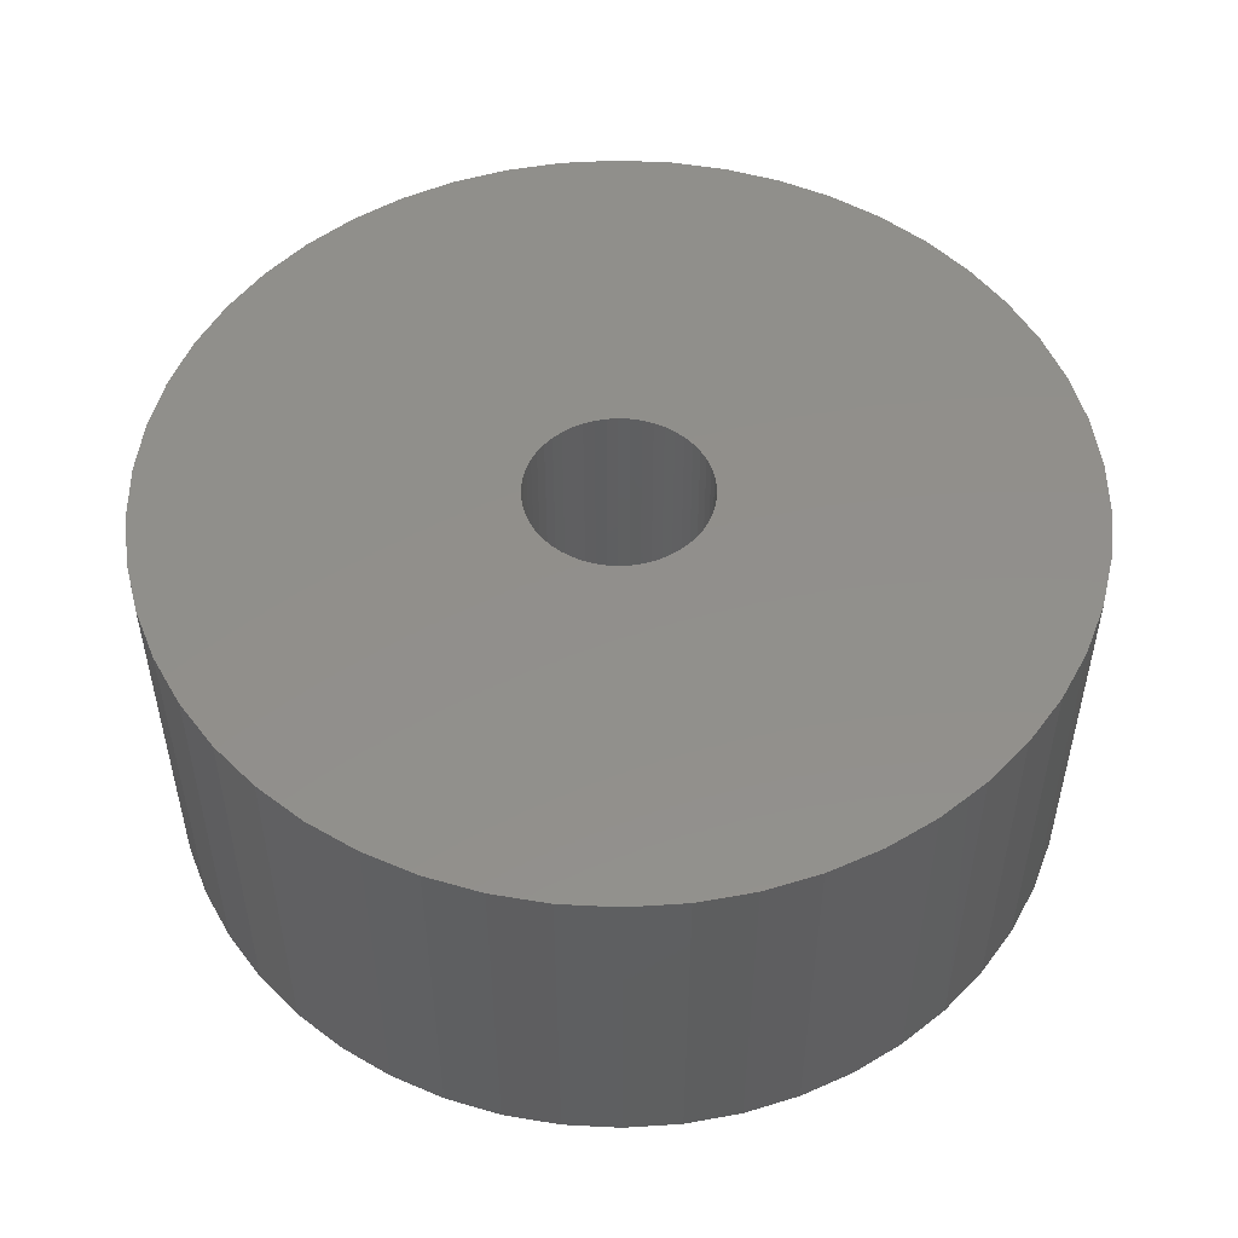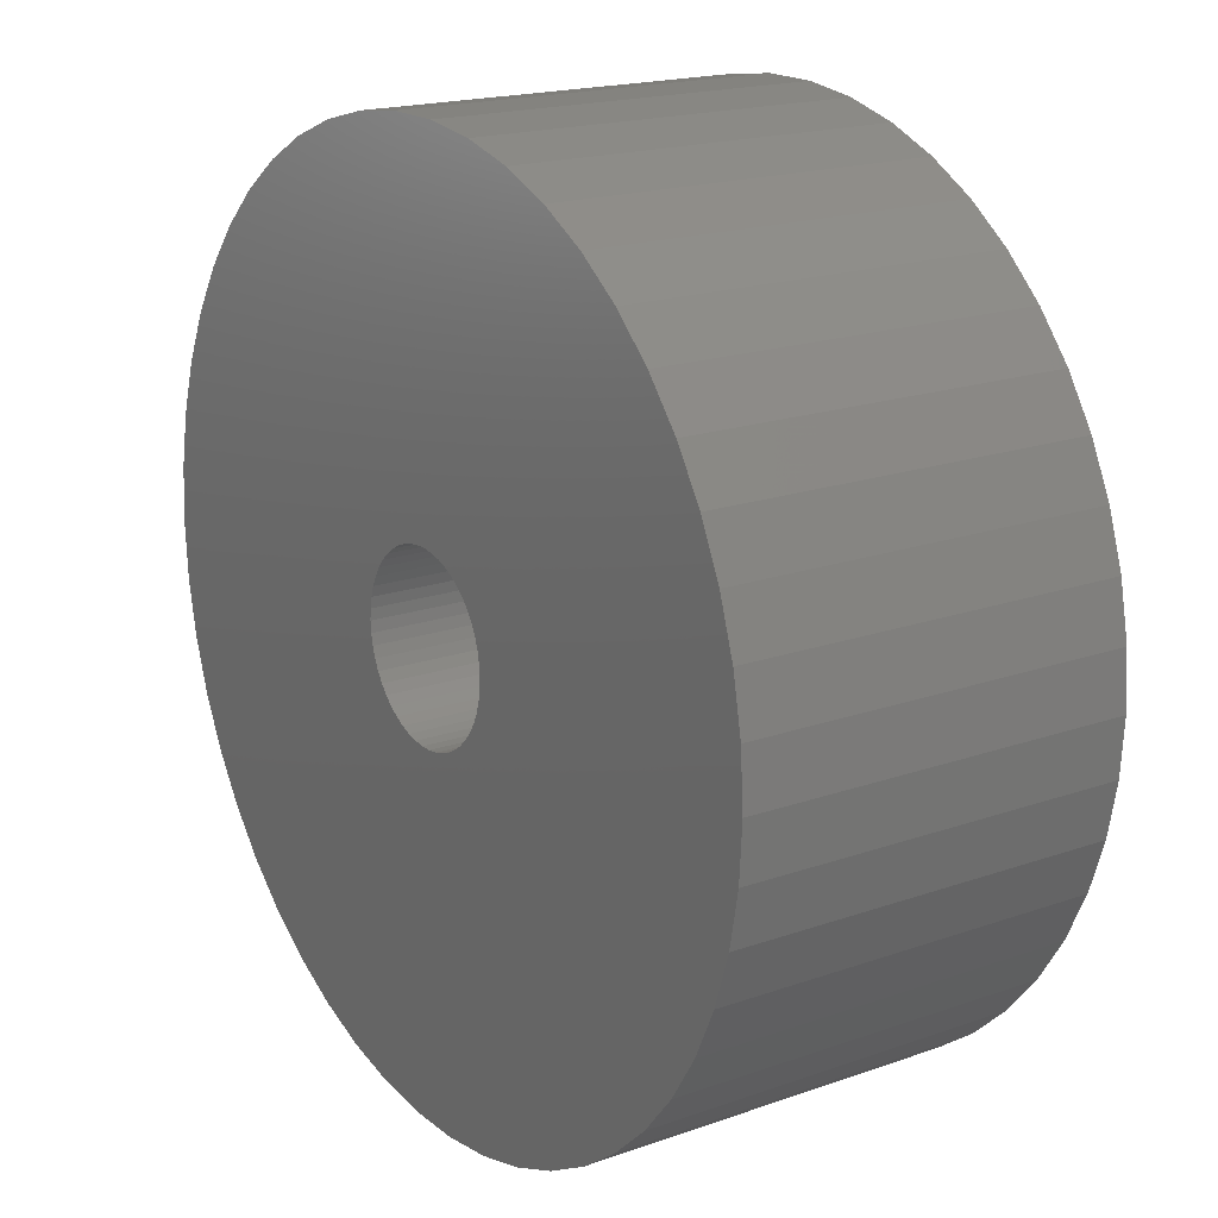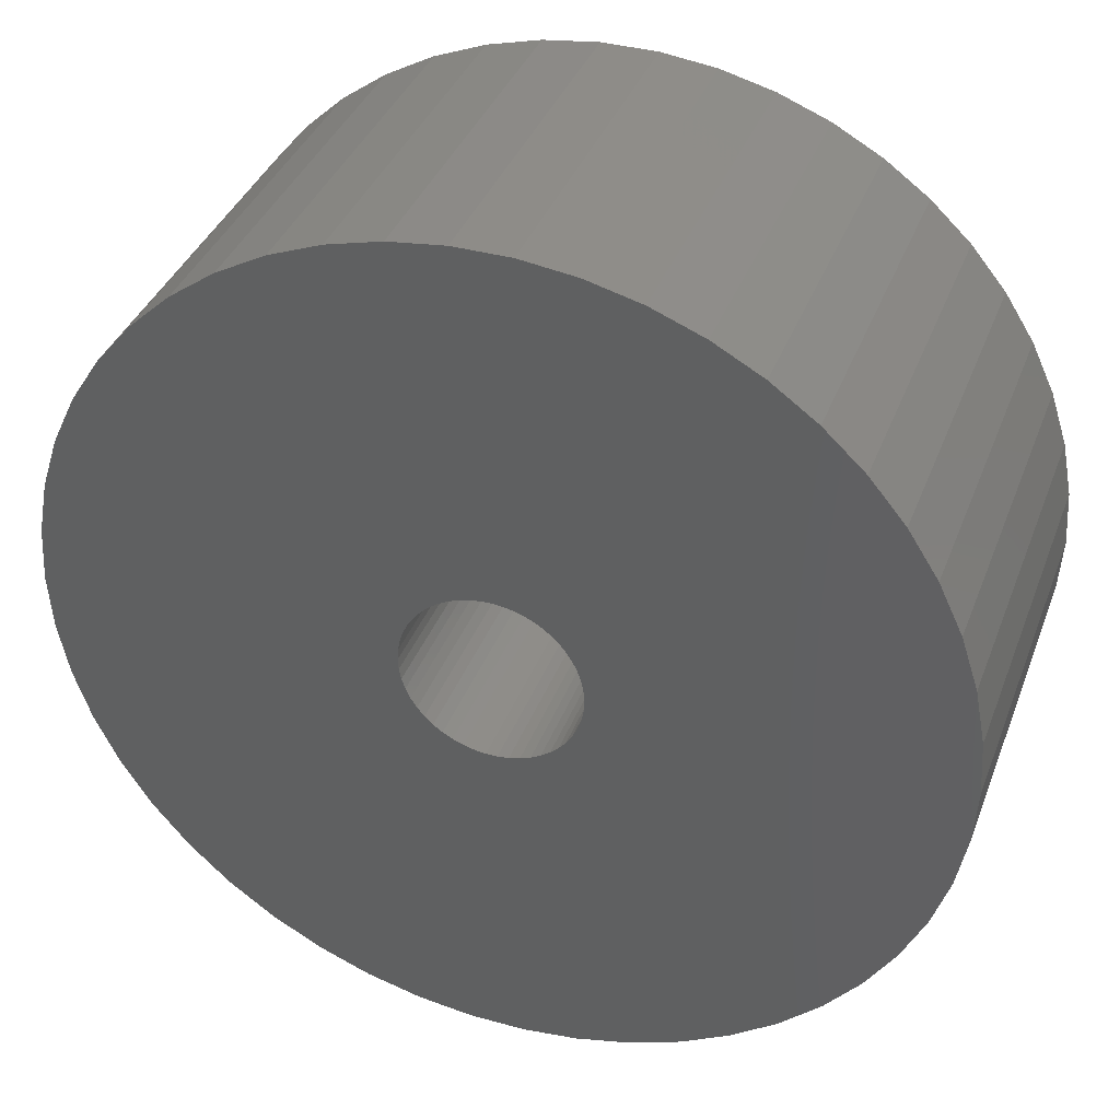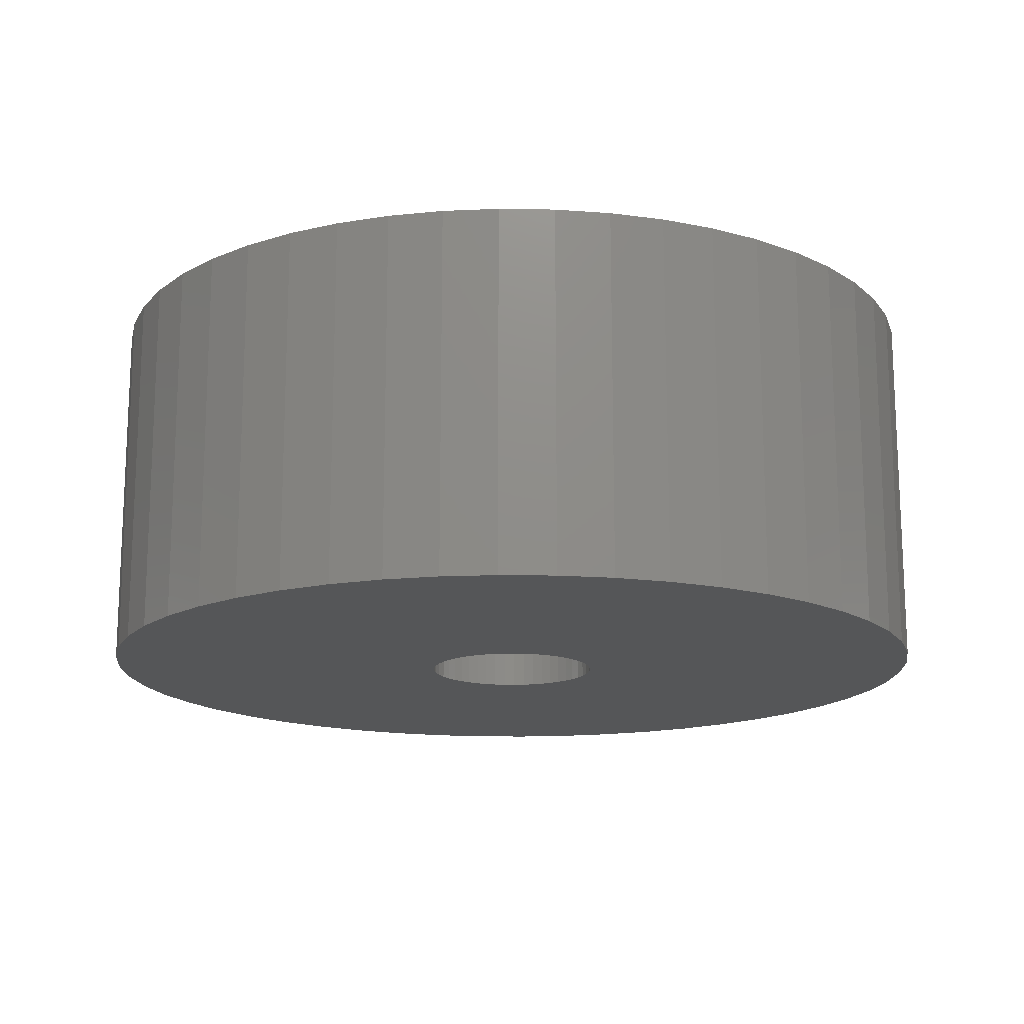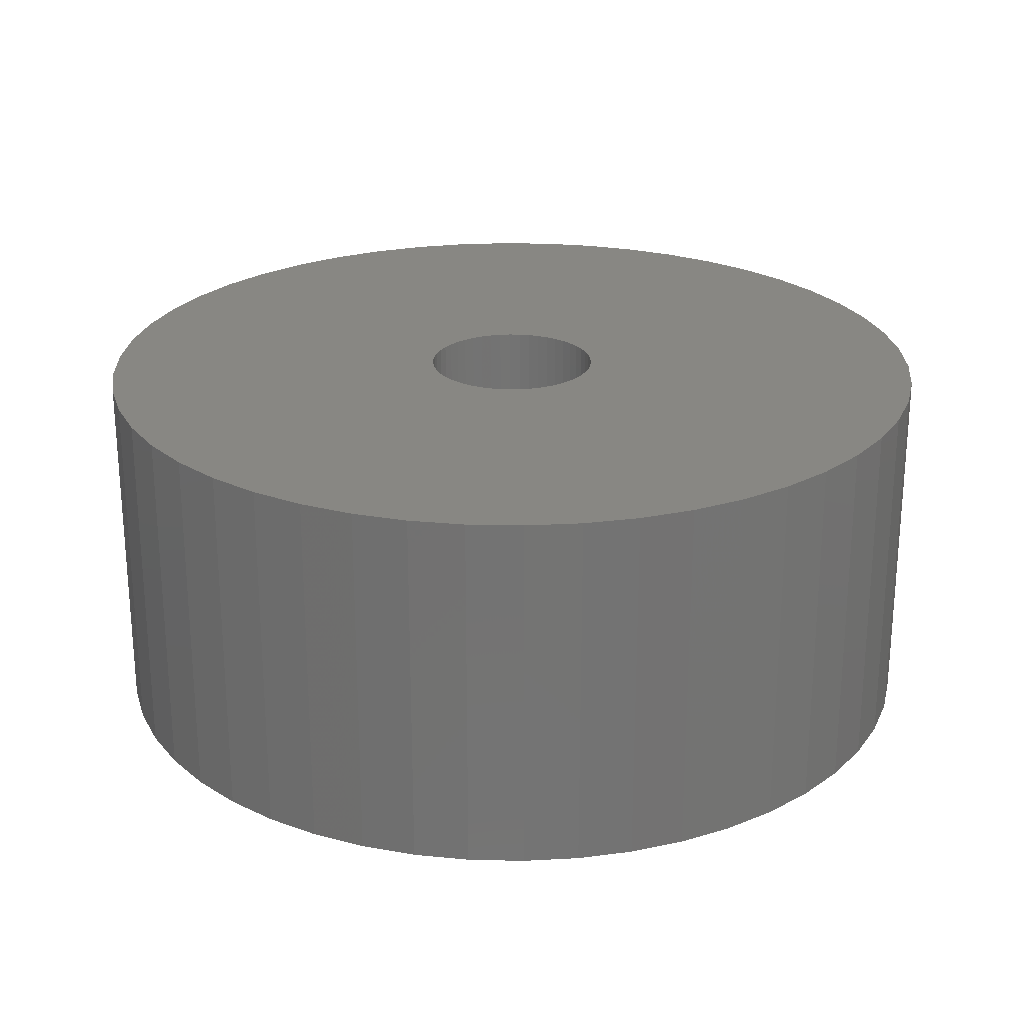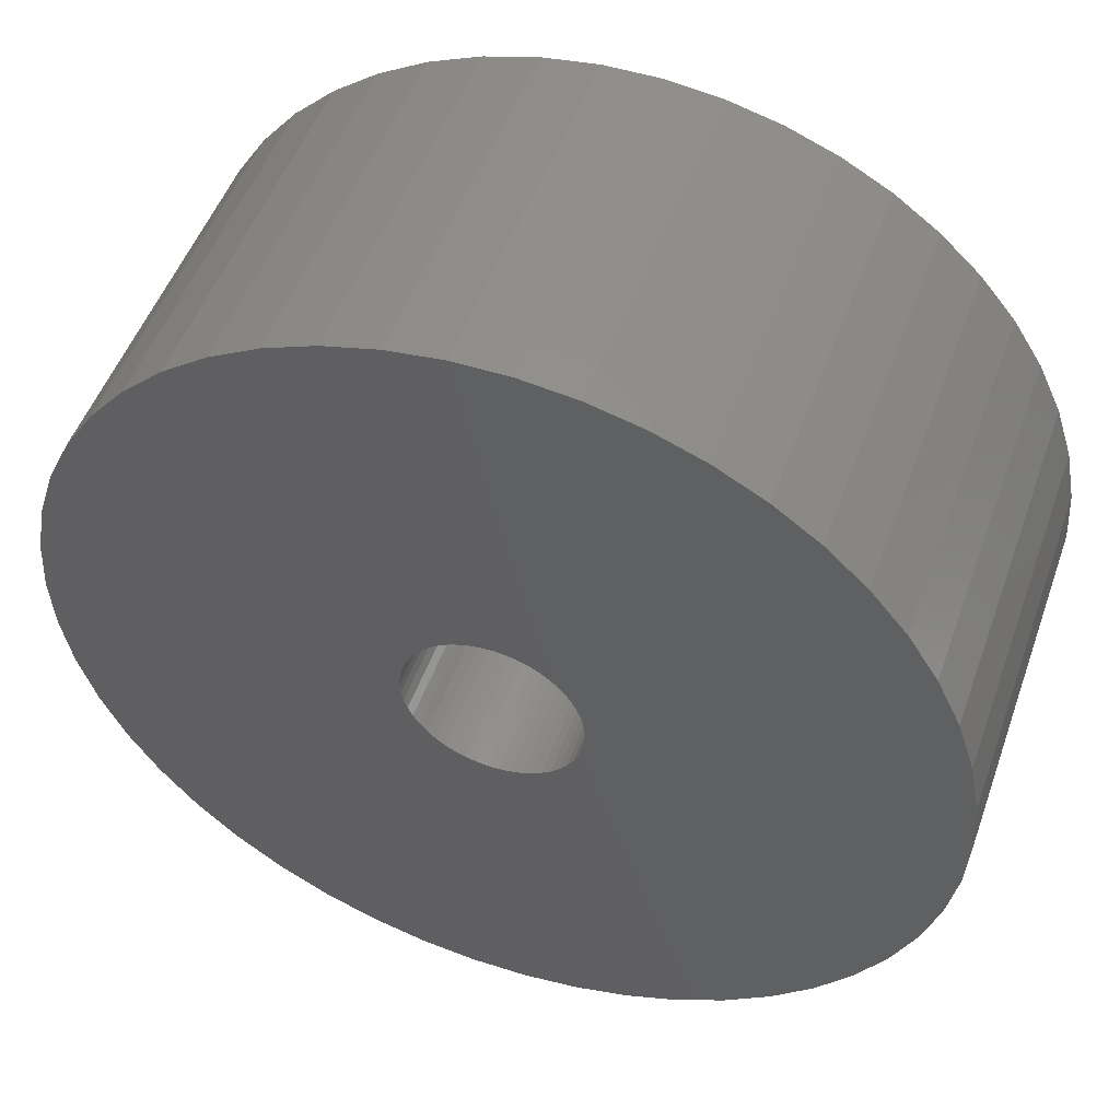
<metadata>
{"format":"stl","ext":"stl","renderer":"f3d","projection":"perspective","resolution":1024,"background":"white","views":[{"elev":51.4,"azim":111.2,"up":"+Z"},{"elev":18.4,"azim":-124.2,"up":"+Y"},{"elev":37.7,"azim":-160.5,"up":"+Y"},{"elev":-15.7,"azim":48.5,"up":"+Z"},{"elev":24.3,"azim":-62.7,"up":"+Z"},{"elev":50.3,"azim":19.3,"up":"+Y"}]}
</metadata>
<code>
# stl→obj: 200 verts, 400 faces
v 25 0 10.5
v 24.8 3.133 -10.5
v 24.8 3.133 10.5
v 25 0 -10.5
v -25 0 -10.5
v -24.8 3.133 10.5
v -24.8 3.133 -10.5
v -25 0 10.5
v 1.57 24.95 -10.5
v -1.57 24.95 10.5
v 1.57 24.95 10.5
v -1.57 24.95 -10.5
v -1.57 -24.95 -10.5
v 1.57 -24.95 10.5
v -1.57 -24.95 10.5
v 1.57 -24.95 -10.5
v 18.22 17.11 -10.5
v 15.94 19.26 10.5
v 18.22 17.11 10.5
v 15.94 19.26 -10.5
v -15.94 19.26 -10.5
v -18.22 17.11 10.5
v -15.94 19.26 10.5
v -18.22 17.11 -10.5
v -7.725 23.78 -10.5
v -10.64 22.62 10.5
v -7.725 23.78 10.5
v -10.64 22.62 -10.5
v 23.24 9.203 10.5
v 21.91 12.04 -10.5
v 21.91 12.04 10.5
v 23.24 9.203 -10.5
v 24.21 6.217 -10.5
v 24.21 6.217 10.5
v 20.23 14.69 -10.5
v 20.23 14.69 10.5
v 10.64 22.62 -10.5
v 7.725 23.78 10.5
v 10.64 22.62 10.5
v 7.725 23.78 -10.5
v 4.685 24.56 10.5
v 4.685 24.56 -10.5
v 13.4 21.11 -10.5
v 13.4 21.11 10.5
v -23.24 9.203 -10.5
v -21.91 12.04 10.5
v -21.91 12.04 -10.5
v -23.24 9.203 10.5
v -20.23 14.69 -10.5
v -20.23 14.69 10.5
v -24.21 6.217 -10.5
v -24.21 6.217 10.5
v -4.685 24.56 10.5
v -4.685 24.56 -10.5
v 4.685 -24.56 10.5
v 4.685 -24.56 -10.5
v 5 0 10.5
v 4.961 0.6267 10.5
v 24.8 -3.133 10.5
v 4.843 1.243 10.5
v 4.961 -0.6267 10.5
v 4.649 1.841 10.5
v 24.21 -6.217 10.5
v 4.382 2.409 10.5
v 4.843 -1.243 10.5
v 4.045 2.939 10.5
v 23.24 -9.203 10.5
v 3.645 3.423 10.5
v 4.649 -1.841 10.5
v 3.187 3.853 10.5
v 21.91 -12.04 10.5
v 2.679 4.222 10.5
v 4.382 -2.409 10.5
v 2.129 4.524 10.5
v 20.23 -14.69 10.5
v 4.045 -2.939 10.5
v 1.545 4.755 10.5
v 0.9369 4.911 10.5
v 0.314 4.99 10.5
v -0.314 4.99 10.5
v -0.9369 4.911 10.5
v -1.545 4.755 10.5
v -2.129 4.524 10.5
v -2.679 4.222 10.5
v -13.4 21.11 10.5
v -3.187 3.853 10.5
v -3.645 3.423 10.5
v -4.045 2.939 10.5
v 18.22 -17.11 10.5
v 3.645 -3.423 10.5
v 15.94 -19.26 10.5
v 3.187 -3.853 10.5
v 13.4 -21.11 10.5
v 2.679 -4.222 10.5
v 10.64 -22.62 10.5
v 2.129 -4.524 10.5
v 7.725 -23.78 10.5
v 1.545 -4.755 10.5
v 0.9369 -4.911 10.5
v 0.314 -4.99 10.5
v -0.314 -4.99 10.5
v -0.9369 -4.911 10.5
v -4.685 -24.56 10.5
v -1.545 -4.755 10.5
v -7.725 -23.78 10.5
v -2.129 -4.524 10.5
v -10.64 -22.62 10.5
v -2.679 -4.222 10.5
v -13.4 -21.11 10.5
v -3.187 -3.853 10.5
v -15.94 -19.26 10.5
v -3.645 -3.423 10.5
v -18.22 -17.11 10.5
v -4.045 -2.939 10.5
v -20.23 -14.69 10.5
v -4.382 -2.409 10.5
v -21.91 -12.04 10.5
v -4.649 -1.841 10.5
v -23.24 -9.203 10.5
v -4.843 -1.243 10.5
v -24.21 -6.217 10.5
v -4.961 -0.6267 10.5
v -24.8 -3.133 10.5
v -5 0 10.5
v -4.382 2.409 10.5
v -4.649 1.841 10.5
v -4.843 1.243 10.5
v -4.961 0.6267 10.5
v -13.4 21.11 -10.5
v 24.8 -3.133 -10.5
v 24.21 -6.217 -10.5
v -21.91 -12.04 -10.5
v -23.24 -9.203 -10.5
v 5 0 -10.5
v 4.961 -0.6267 -10.5
v 4.843 -1.243 -10.5
v 23.24 -9.203 -10.5
v 4.961 0.6267 -10.5
v 4.649 -1.841 -10.5
v 21.91 -12.04 -10.5
v 4.382 -2.409 -10.5
v 20.23 -14.69 -10.5
v 4.843 1.243 -10.5
v 4.045 -2.939 -10.5
v 18.22 -17.11 -10.5
v 3.645 -3.423 -10.5
v 15.94 -19.26 -10.5
v 4.649 1.841 -10.5
v 3.187 -3.853 -10.5
v 13.4 -21.11 -10.5
v 2.679 -4.222 -10.5
v 10.64 -22.62 -10.5
v 4.382 2.409 -10.5
v 2.129 -4.524 -10.5
v 7.725 -23.78 -10.5
v 4.045 2.939 -10.5
v 1.545 -4.755 -10.5
v 0.9369 -4.911 -10.5
v 0.314 -4.99 -10.5
v -0.314 -4.99 -10.5
v -0.9369 -4.911 -10.5
v -4.685 -24.56 -10.5
v -1.545 -4.755 -10.5
v -7.725 -23.78 -10.5
v -2.129 -4.524 -10.5
v -10.64 -22.62 -10.5
v -2.679 -4.222 -10.5
v -13.4 -21.11 -10.5
v -3.187 -3.853 -10.5
v -15.94 -19.26 -10.5
v -3.645 -3.423 -10.5
v -18.22 -17.11 -10.5
v -4.045 -2.939 -10.5
v -20.23 -14.69 -10.5
v 3.645 3.423 -10.5
v 3.187 3.853 -10.5
v 2.679 4.222 -10.5
v 2.129 4.524 -10.5
v 1.545 4.755 -10.5
v 0.9369 4.911 -10.5
v 0.314 4.99 -10.5
v -0.314 4.99 -10.5
v -0.9369 4.911 -10.5
v -1.545 4.755 -10.5
v -2.129 4.524 -10.5
v -2.679 4.222 -10.5
v -3.187 3.853 -10.5
v -3.645 3.423 -10.5
v -4.045 2.939 -10.5
v -4.382 2.409 -10.5
v -4.649 1.841 -10.5
v -4.843 1.243 -10.5
v -4.961 0.6267 -10.5
v -5 0 -10.5
v -4.382 -2.409 -10.5
v -4.649 -1.841 -10.5
v -4.843 -1.243 -10.5
v -24.21 -6.217 -10.5
v -4.961 -0.6267 -10.5
v -24.8 -3.133 -10.5
f 1 2 3
f 2 1 4
f 5 6 7
f 6 5 8
f 9 10 11
f 10 9 12
f 13 14 15
f 14 13 16
f 17 18 19
f 18 17 20
f 21 22 23
f 22 21 24
f 25 26 27
f 26 25 28
f 29 30 31
f 30 29 32
f 3 33 34
f 33 3 2
f 31 35 36
f 35 31 30
f 37 38 39
f 38 37 40
f 40 41 38
f 41 40 42
f 43 39 44
f 39 43 37
f 45 46 47
f 46 45 48
f 49 22 24
f 22 49 50
f 51 48 45
f 48 51 52
f 12 53 10
f 53 12 54
f 16 55 14
f 55 16 56
f 34 32 29
f 32 34 33
f 36 17 19
f 17 36 35
f 42 11 41
f 11 42 9
f 20 44 18
f 44 20 43
f 47 50 49
f 50 47 46
f 7 52 51
f 52 7 6
f 57 1 3
f 58 3 34
f 1 57 59
f 60 34 29
f 61 59 57
f 62 29 31
f 59 61 63
f 64 31 36
f 65 63 61
f 66 36 19
f 63 65 67
f 68 19 18
f 69 67 65
f 70 18 44
f 67 69 71
f 72 44 39
f 73 71 69
f 74 39 38
f 71 73 75
f 76 75 73
f 3 58 57
f 34 60 58
f 77 38 41
f 29 62 60
f 31 64 62
f 36 66 64
f 19 68 66
f 18 70 68
f 44 72 70
f 39 74 72
f 78 41 11
f 38 77 74
f 41 78 77
f 11 79 78
f 11 80 79
f 10 80 11
f 80 10 81
f 53 81 10
f 81 53 82
f 27 82 53
f 82 27 83
f 26 83 27
f 83 26 84
f 85 84 26
f 84 85 86
f 23 86 85
f 86 23 87
f 22 87 23
f 87 22 88
f 50 88 22
f 75 76 89
f 90 89 76
f 89 90 91
f 92 91 90
f 91 92 93
f 94 93 92
f 93 94 95
f 96 95 94
f 95 96 97
f 98 97 96
f 97 98 55
f 99 55 98
f 55 99 14
f 100 14 99
f 101 14 100
f 15 101 102
f 103 102 104
f 101 15 14
f 105 104 106
f 107 106 108
f 109 108 110
f 111 110 112
f 113 112 114
f 115 114 116
f 117 116 118
f 102 103 15
f 119 118 120
f 121 120 122
f 123 122 124
f 88 50 125
f 104 105 103
f 46 125 50
f 106 107 105
f 125 46 126
f 108 109 107
f 48 126 46
f 110 111 109
f 126 48 127
f 112 113 111
f 52 127 48
f 114 115 113
f 127 52 128
f 116 117 115
f 6 128 52
f 118 119 117
f 128 6 124
f 120 121 119
f 8 124 6
f 122 123 121
f 124 8 123
f 28 85 26
f 85 28 129
f 129 23 85
f 23 129 21
f 54 27 53
f 27 54 25
f 59 4 1
f 4 59 130
f 63 130 59
f 130 63 131
f 132 119 133
f 119 132 117
f 134 4 130
f 135 130 131
f 4 134 2
f 136 131 137
f 138 2 134
f 139 137 140
f 2 138 33
f 141 140 142
f 143 33 138
f 144 142 145
f 33 143 32
f 146 145 147
f 148 32 143
f 149 147 150
f 32 148 30
f 151 150 152
f 153 30 148
f 154 152 155
f 30 153 35
f 156 35 153
f 130 135 134
f 131 136 135
f 157 155 56
f 137 139 136
f 140 141 139
f 142 144 141
f 145 146 144
f 147 149 146
f 150 151 149
f 152 154 151
f 158 56 16
f 155 157 154
f 56 158 157
f 16 159 158
f 16 160 159
f 13 160 16
f 160 13 161
f 162 161 13
f 161 162 163
f 164 163 162
f 163 164 165
f 166 165 164
f 165 166 167
f 168 167 166
f 167 168 169
f 170 169 168
f 169 170 171
f 172 171 170
f 171 172 173
f 174 173 172
f 35 156 17
f 175 17 156
f 17 175 20
f 176 20 175
f 20 176 43
f 177 43 176
f 43 177 37
f 178 37 177
f 37 178 40
f 179 40 178
f 40 179 42
f 180 42 179
f 42 180 9
f 181 9 180
f 182 9 181
f 12 182 183
f 54 183 184
f 182 12 9
f 25 184 185
f 28 185 186
f 129 186 187
f 21 187 188
f 24 188 189
f 49 189 190
f 47 190 191
f 183 54 12
f 45 191 192
f 51 192 193
f 7 193 194
f 173 174 195
f 184 25 54
f 132 195 174
f 185 28 25
f 195 132 196
f 186 129 28
f 133 196 132
f 187 21 129
f 196 133 197
f 188 24 21
f 198 197 133
f 189 49 24
f 197 198 199
f 190 47 49
f 200 199 198
f 191 45 47
f 199 200 194
f 192 51 45
f 5 194 200
f 193 7 51
f 194 5 7
f 152 93 95
f 93 152 150
f 71 137 67
f 137 71 140
f 133 121 198
f 121 133 119
f 147 89 91
f 89 147 145
f 155 95 97
f 95 155 152
f 56 97 55
f 97 56 155
f 75 140 71
f 140 75 142
f 89 142 75
f 142 89 145
f 67 131 63
f 131 67 137
f 162 15 103
f 15 162 13
f 166 105 107
f 105 166 164
f 164 103 105
f 103 164 162
f 172 115 174
f 115 172 113
f 172 111 113
f 111 172 170
f 198 123 200
f 123 198 121
f 200 8 5
f 8 200 123
f 150 91 93
f 91 150 147
f 174 117 132
f 117 174 115
f 168 107 109
f 107 168 166
f 170 109 111
f 109 170 168
f 134 58 138
f 58 134 57
f 124 193 128
f 193 124 194
f 182 79 80
f 79 182 181
f 176 68 70
f 68 176 175
f 188 86 87
f 86 188 187
f 185 82 83
f 82 185 184
f 146 76 144
f 76 146 90
f 148 64 153
f 64 148 62
f 138 60 143
f 60 138 58
f 179 74 77
f 74 179 178
f 180 77 78
f 77 180 179
f 177 70 72
f 70 177 176
f 125 189 88
f 189 125 190
f 88 188 87
f 188 88 189
f 127 191 126
f 191 127 192
f 187 84 86
f 84 187 186
f 183 80 81
f 80 183 182
f 135 57 134
f 57 135 61
f 160 102 101
f 102 160 161
f 158 100 99
f 100 158 159
f 143 62 148
f 62 143 60
f 156 68 175
f 68 156 66
f 153 66 156
f 66 153 64
f 181 78 79
f 78 181 180
f 178 72 74
f 72 178 177
f 126 190 125
f 190 126 191
f 128 192 127
f 192 128 193
f 186 83 84
f 83 186 185
f 184 81 82
f 81 184 183
f 144 73 141
f 73 144 76
f 139 65 136
f 65 139 69
f 136 61 135
f 61 136 65
f 118 197 120
f 197 118 196
f 154 98 96
f 98 154 157
f 157 99 98
f 99 157 158
f 141 69 139
f 69 141 73
f 163 106 104
f 106 163 165
f 112 173 114
f 173 112 171
f 122 194 124
f 194 122 199
f 146 92 90
f 92 146 149
f 151 96 94
f 96 151 154
f 159 101 100
f 101 159 160
f 161 104 102
f 104 161 163
f 169 112 110
f 112 169 171
f 114 195 116
f 195 114 173
f 116 196 118
f 196 116 195
f 120 199 122
f 199 120 197
f 149 94 92
f 94 149 151
f 165 108 106
f 108 165 167
f 167 110 108
f 110 167 169

</code>
